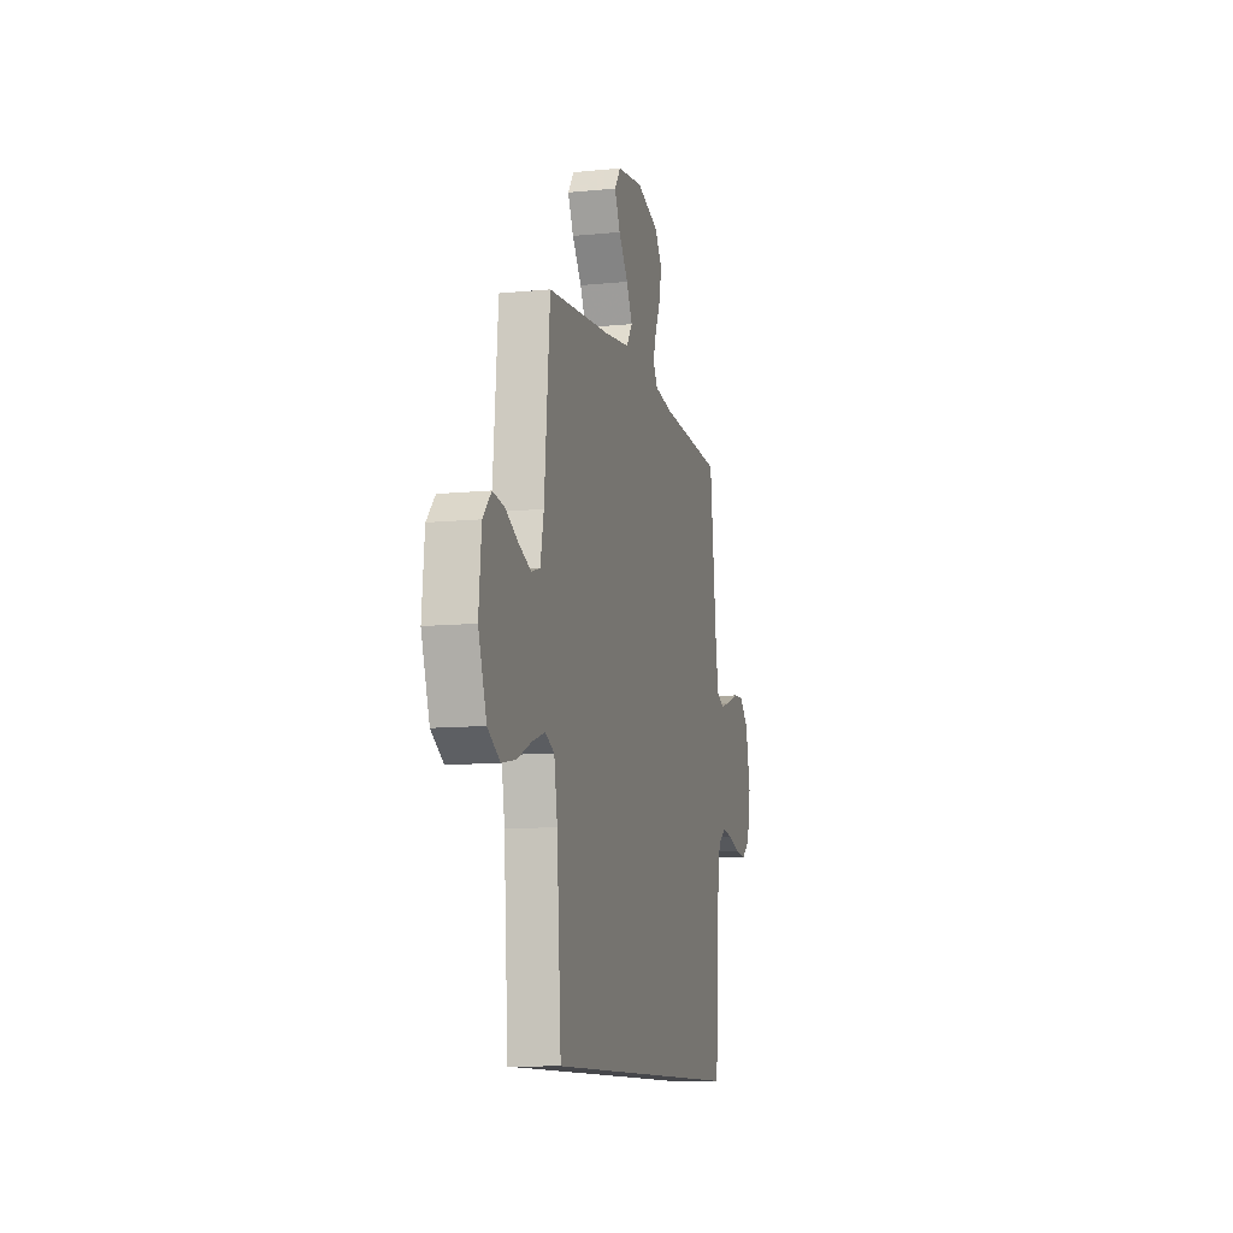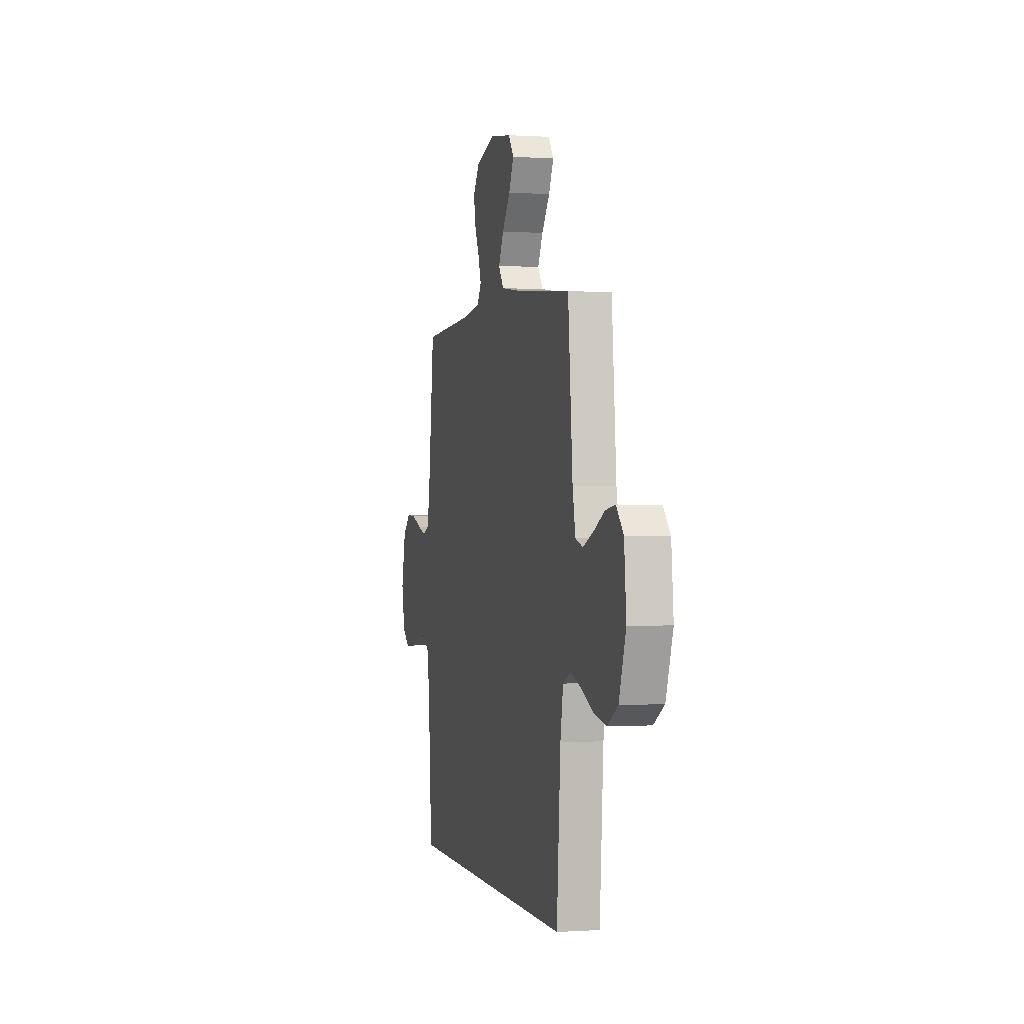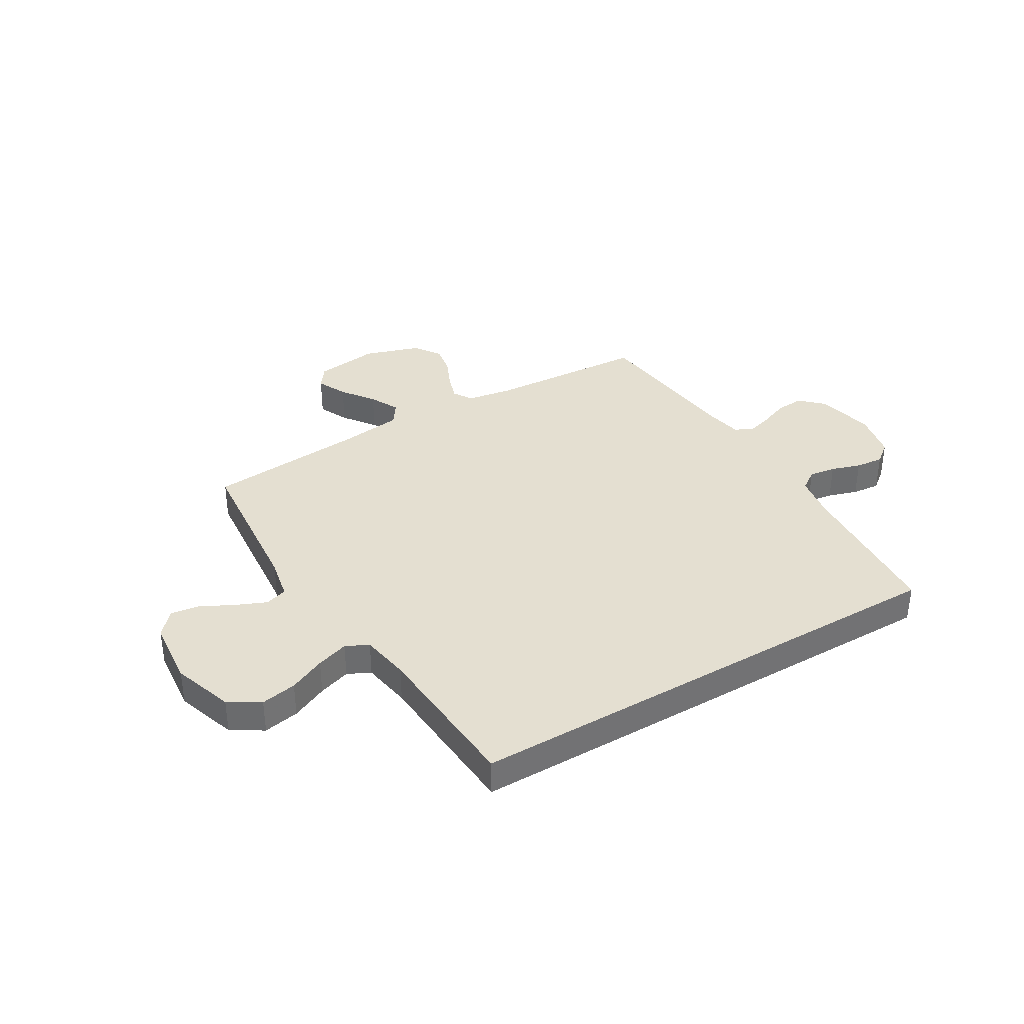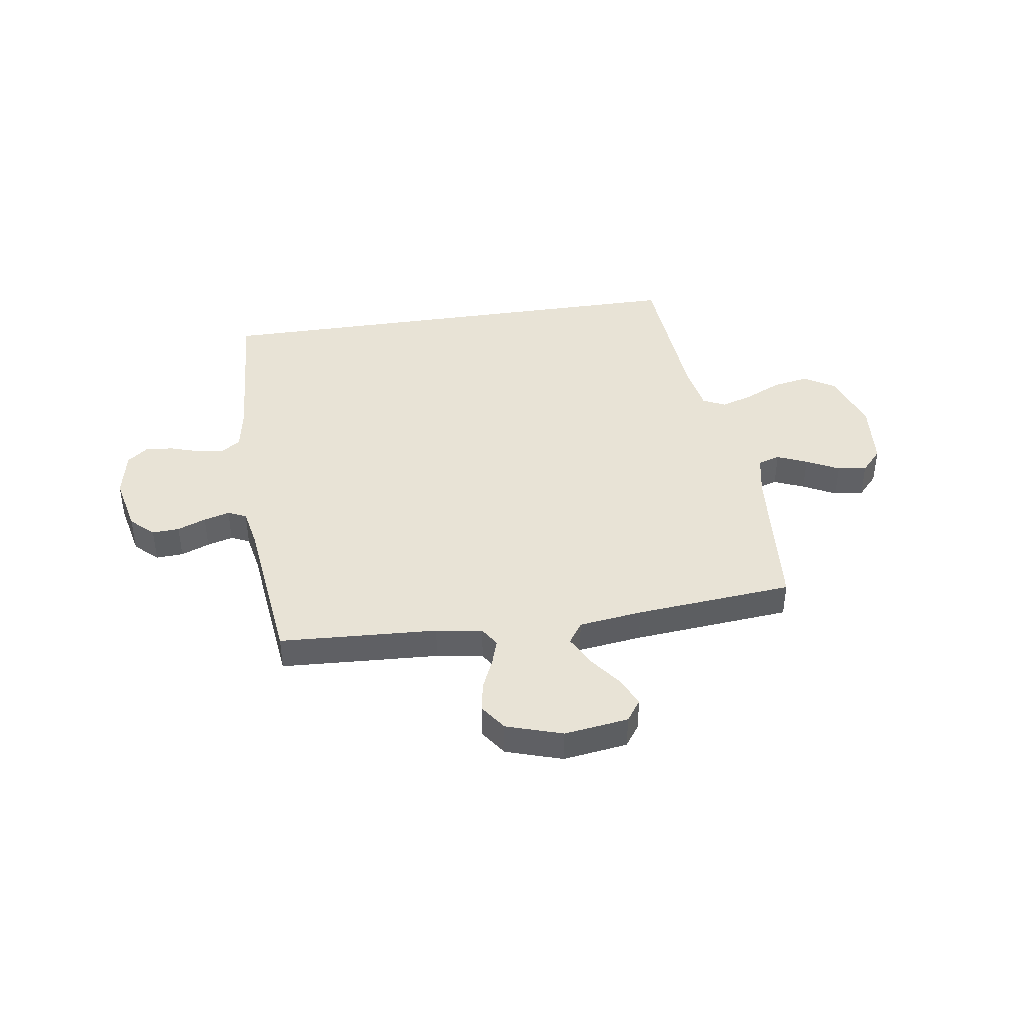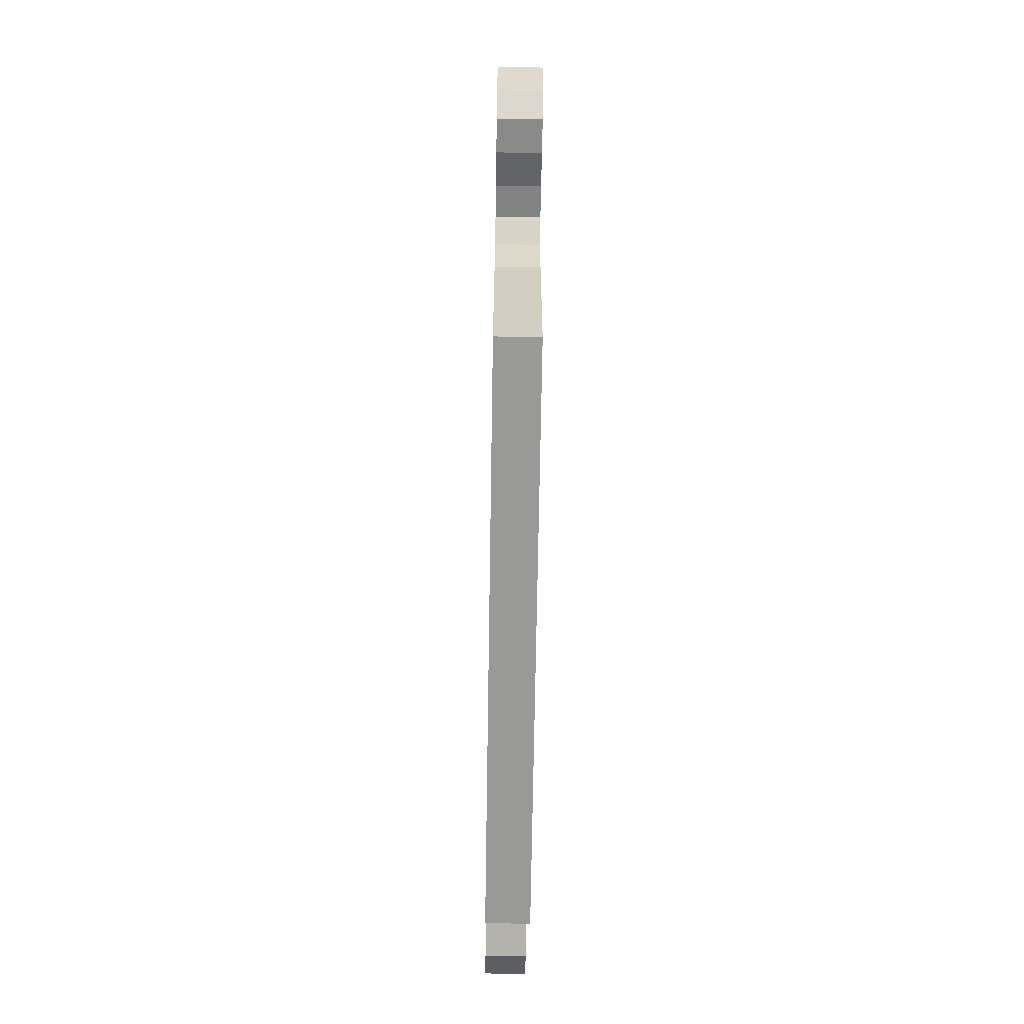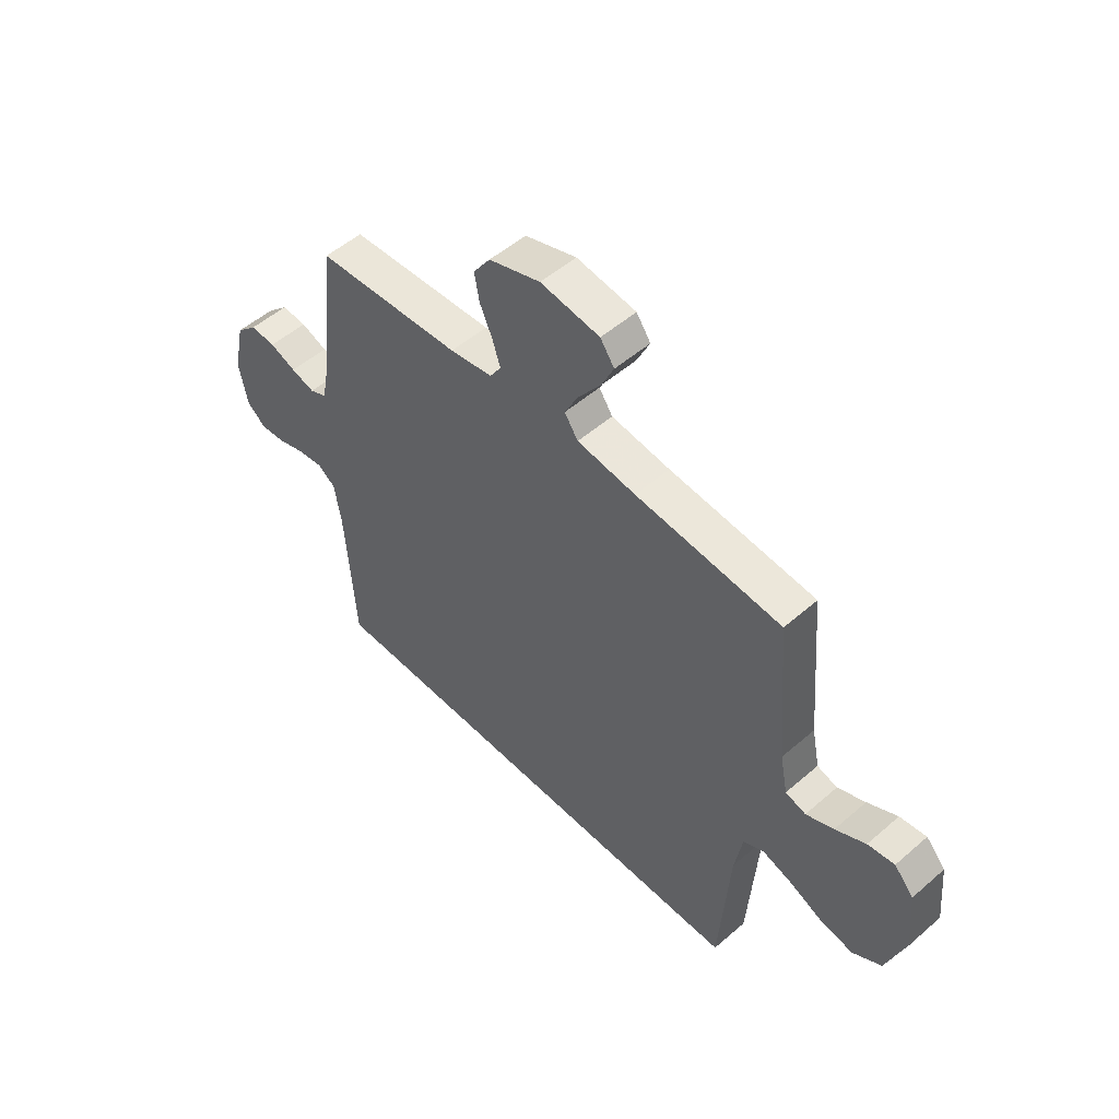
<metadata>
{"format":"obj","ext":"obj","renderer":"f3d","projection":"perspective","resolution":1024,"background":"white","views":[{"elev":-10.7,"azim":104.0,"up":"+Z"},{"elev":0.2,"azim":76.0,"up":"+Z"},{"elev":36.7,"azim":149.4,"up":"+Y"},{"elev":41.5,"azim":-8.6,"up":"+Y"},{"elev":-68.8,"azim":-90.9,"up":"+Z"},{"elev":52.1,"azim":46.9,"up":"+Z"}]}
</metadata>
<code>
v 0.434 0.07 -0.5
v -0.517 0.07 -0.5
v -0.537 0.07 -0.2
v -0.551 0.07 -0.117
v -0.588 0.07 -0.091
v -0.639 0.07 -0.098
v -0.695 0.07 -0.116
v -0.748 0.07 -0.121
v -0.787 0.07 -0.09
v -0.805 0.07 0
v -0.781 0.07 0.109
v -0.738 0.07 0.15
v -0.686 0.07 0.147
v -0.632 0.07 0.126
v -0.583 0.07 0.112
v -0.548 0.07 0.128
v -0.534 0.07 0.2
v -0.5 0.07 0.5
v -0.2 0.07 0.517
v -0.112 0.07 0.531
v -0.089 0.07 0.567
v -0.105 0.07 0.617
v -0.131 0.07 0.675
v -0.141 0.07 0.732
v -0.106 0.07 0.782
v 0 0.07 0.816
v 0.122 0.07 0.799
v 0.151 0.07 0.758
v 0.124 0.07 0.701
v 0.079 0.07 0.64
v 0.051 0.07 0.584
v 0.079 0.07 0.543
v 0.2 0.07 0.527
v 0.5 0.07 0.5
v 0.526 0.07 0.2
v 0.542 0.07 0.12
v 0.584 0.07 0.107
v 0.641 0.07 0.131
v 0.703 0.07 0.163
v 0.758 0.07 0.171
v 0.798 0.07 0.127
v 0.81 0.07 0
v 0.771 0.07 -0.115
v 0.712 0.07 -0.151
v 0.644 0.07 -0.138
v 0.575 0.07 -0.106
v 0.514 0.07 -0.086
v 0.471 0.07 -0.107
v 0.455 0.07 -0.2
v 0.434 0 -0.5
v -0.517 0 -0.5
v -0.537 0 -0.2
v -0.551 0 -0.117
v -0.588 0 -0.091
v -0.639 0 -0.098
v -0.695 0 -0.116
v -0.748 0 -0.121
v -0.787 0 -0.09
v -0.805 0 0
v -0.781 0 0.109
v -0.738 0 0.15
v -0.686 0 0.147
v -0.632 0 0.126
v -0.583 0 0.112
v -0.548 0 0.128
v -0.534 0 0.2
v -0.5 0 0.5
v -0.2 0 0.517
v -0.112 0 0.531
v -0.089 0 0.567
v -0.105 0 0.617
v -0.131 0 0.675
v -0.141 0 0.732
v -0.106 0 0.782
v 0 0 0.816
v 0.122 0 0.799
v 0.151 0 0.758
v 0.124 0 0.701
v 0.079 0 0.64
v 0.051 0 0.584
v 0.079 0 0.543
v 0.2 0 0.527
v 0.5 0 0.5
v 0.526 0 0.2
v 0.542 0 0.12
v 0.584 0 0.107
v 0.641 0 0.131
v 0.703 0 0.163
v 0.758 0 0.171
v 0.798 0 0.127
v 0.81 0 0
v 0.771 0 -0.115
v 0.712 0 -0.151
v 0.644 0 -0.138
v 0.575 0 -0.106
v 0.514 0 -0.086
v 0.471 0 -0.107
v 0.455 0 -0.2
f 44 45 46
f 43 44 46
f 42 43 46
f 41 42 46
f 40 41 46
f 39 40 46
f 38 39 46
f 37 38 46 47
f 36 37 47 48
f 33 34 35
f 35 36 48
f 33 35 48
f 32 33 48
f 28 29 30
f 27 28 30
f 26 27 30
f 25 26 30
f 24 25 30
f 23 24 30
f 22 23 30
f 21 22 30 31
f 32 48 49
f 31 32 49
f 21 31 49
f 20 21 49
f 12 13 14
f 11 12 14
f 10 11 14
f 9 10 14
f 8 9 14
f 7 8 14
f 6 7 14
f 5 6 14 15
f 4 5 15 16
f 1 2 3
f 49 1 3
f 20 49 3
f 19 20 3
f 19 3 4
f 18 19 4
f 17 18 4
f 4 16 17
f 95 94 93
f 95 93 92
f 95 92 91
f 95 91 90
f 95 90 89
f 95 89 88
f 95 88 87
f 96 95 87 86
f 97 96 86 85
f 84 83 82
f 97 85 84
f 97 84 82
f 97 82 81
f 79 78 77
f 79 77 76
f 79 76 75
f 79 75 74
f 79 74 73
f 79 73 72
f 79 72 71
f 80 79 71 70
f 98 97 81
f 98 81 80
f 98 80 70
f 98 70 69
f 63 62 61
f 63 61 60
f 63 60 59
f 63 59 58
f 63 58 57
f 63 57 56
f 63 56 55
f 64 63 55 54
f 65 64 54 53
f 52 51 50
f 52 50 98
f 52 98 69
f 52 69 68
f 53 52 68
f 53 68 67
f 53 67 66
f 66 65 53
f 1 50 51 2
f 2 51 52 3
f 3 52 53 4
f 4 53 54 5
f 5 54 55 6
f 6 55 56 7
f 7 56 57 8
f 8 57 58 9
f 9 58 59 10
f 10 59 60 11
f 11 60 61 12
f 12 61 62 13
f 13 62 63 14
f 14 63 64 15
f 15 64 65 16
f 16 65 66 17
f 17 66 67 18
f 18 67 68 19
f 19 68 69 20
f 20 69 70 21
f 21 70 71 22
f 22 71 72 23
f 23 72 73 24
f 24 73 74 25
f 25 74 75 26
f 26 75 76 27
f 27 76 77 28
f 28 77 78 29
f 29 78 79 30
f 30 79 80 31
f 31 80 81 32
f 32 81 82 33
f 33 82 83 34
f 34 83 84 35
f 35 84 85 36
f 36 85 86 37
f 37 86 87 38
f 38 87 88 39
f 39 88 89 40
f 40 89 90 41
f 41 90 91 42
f 42 91 92 43
f 43 92 93 44
f 44 93 94 45
f 45 94 95 46
f 46 95 96 47
f 47 96 97 48
f 48 97 98 49
f 49 98 50 1

</code>
